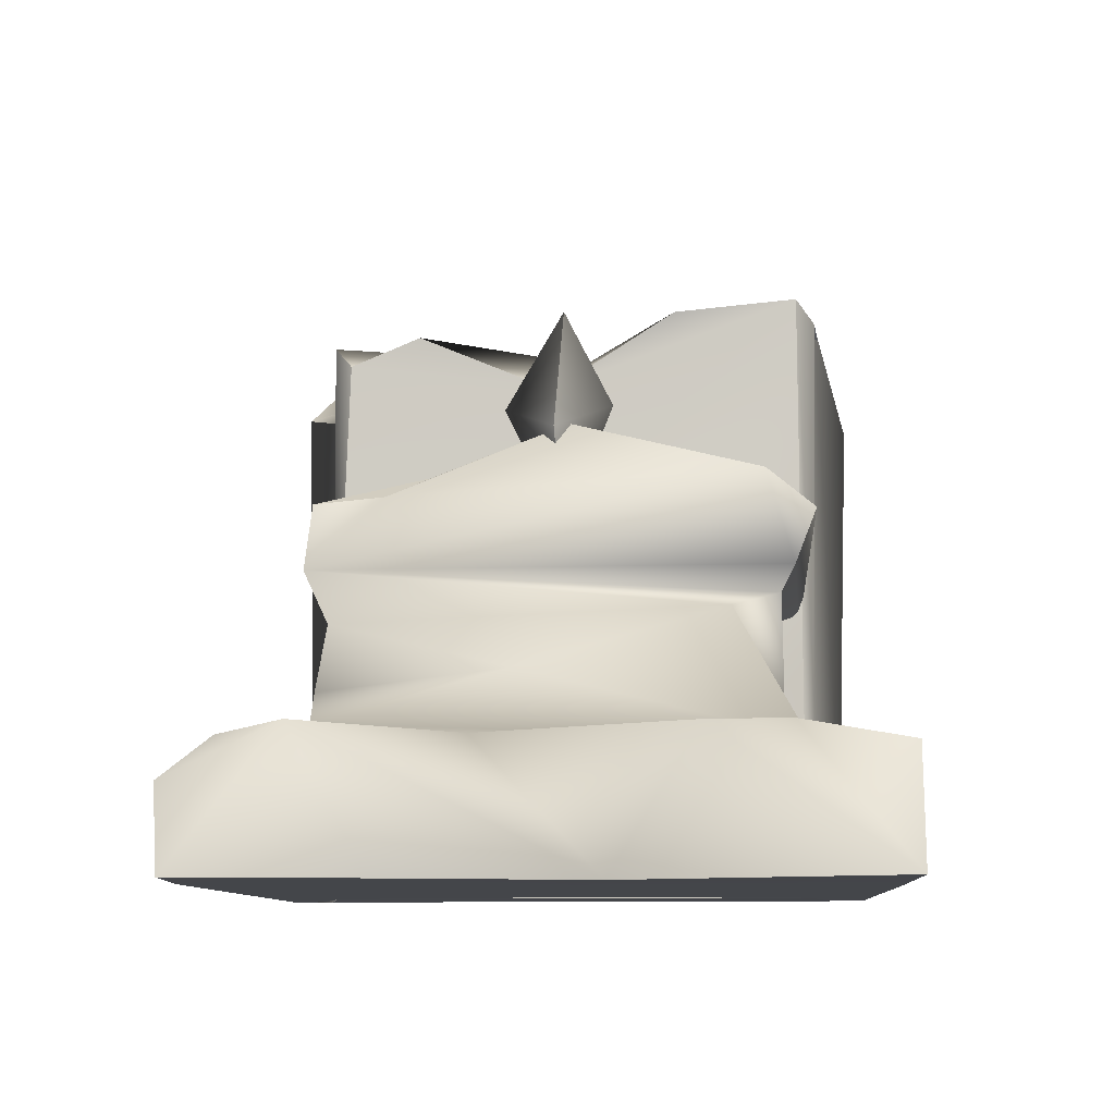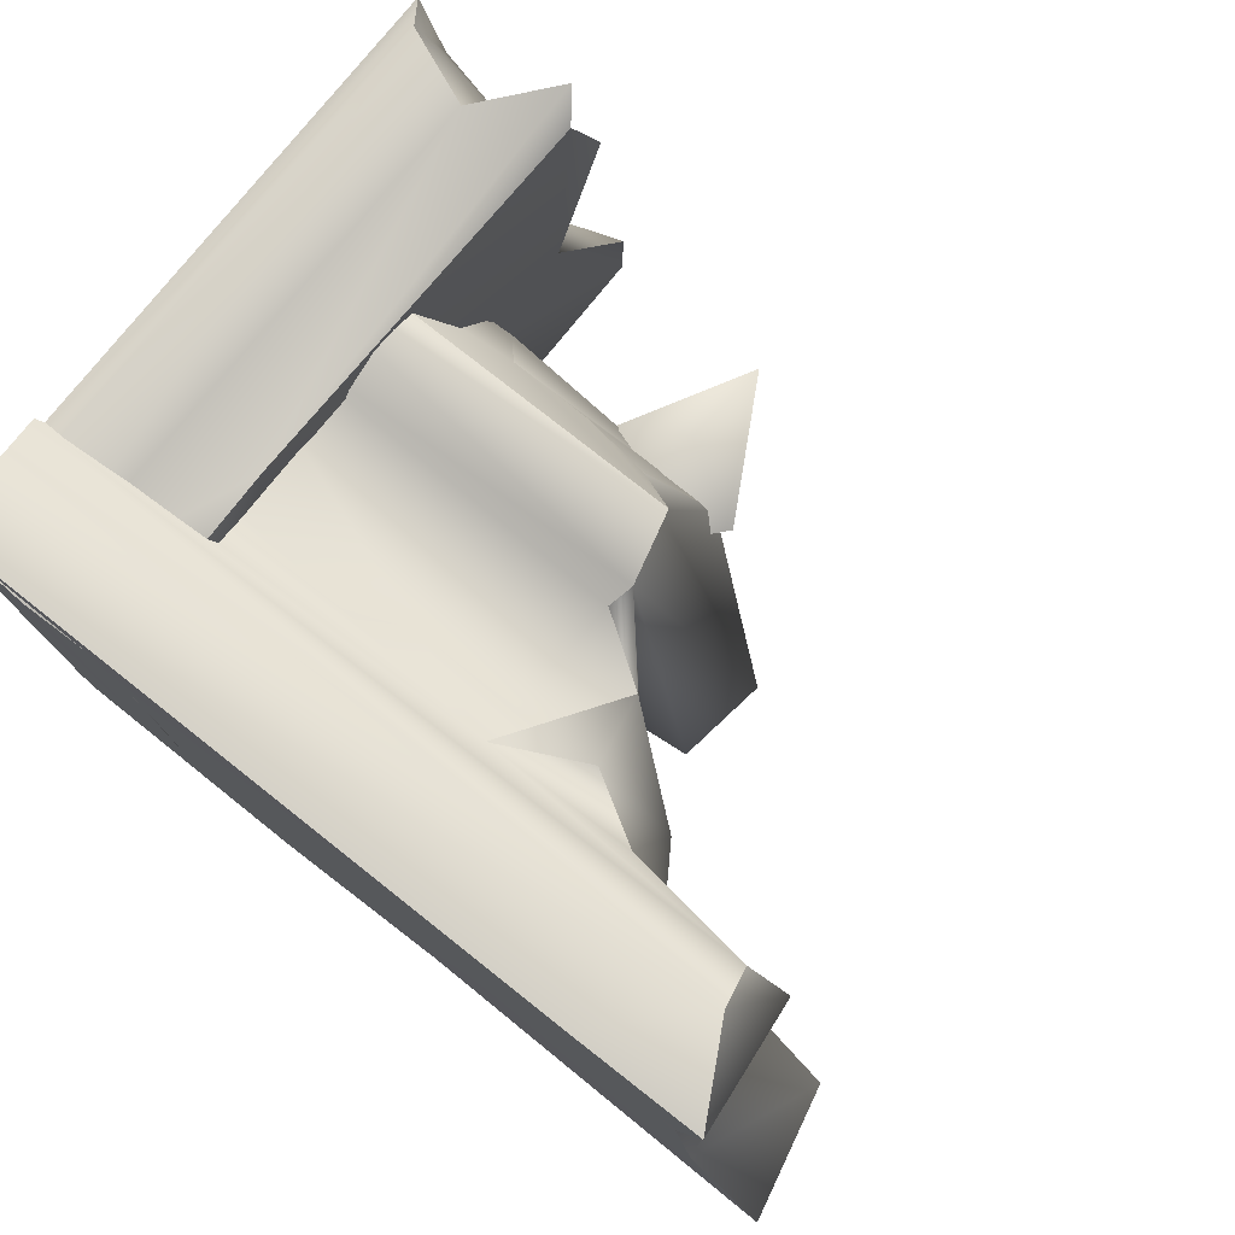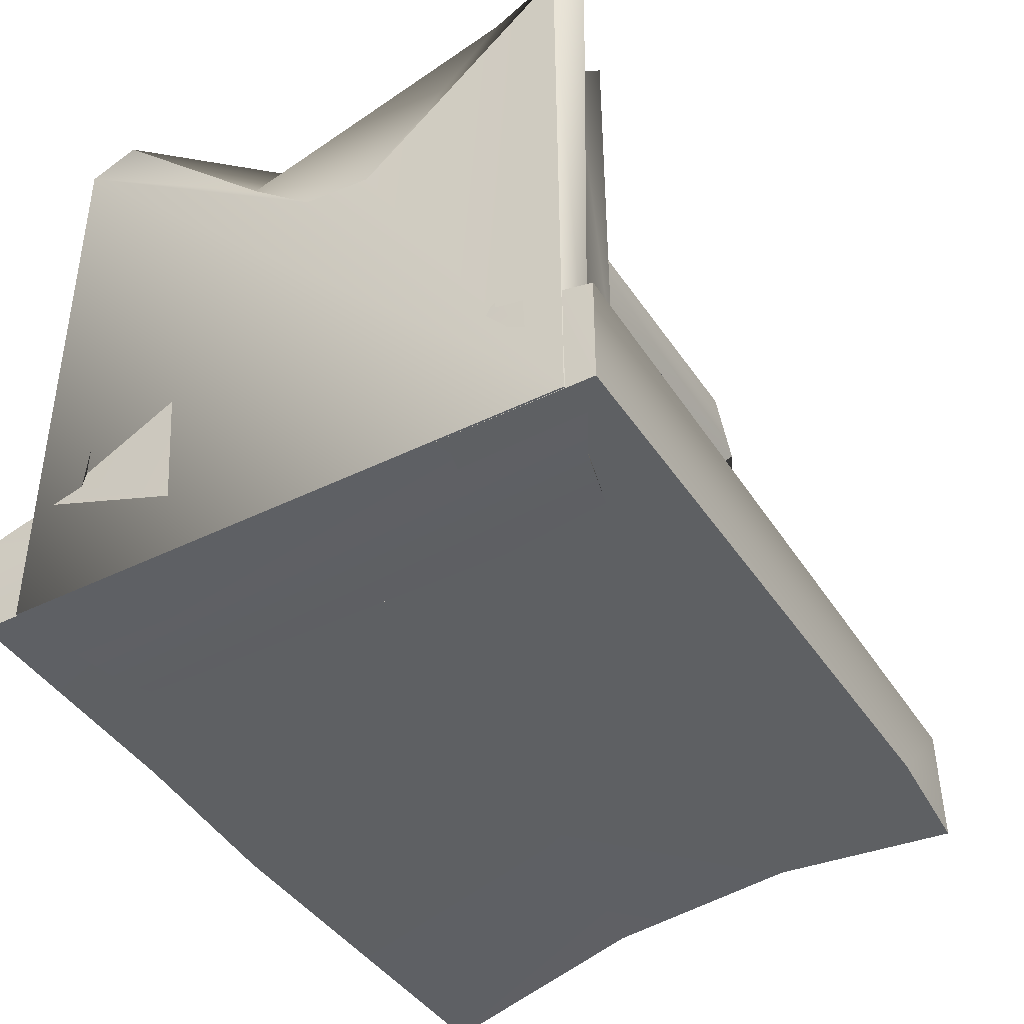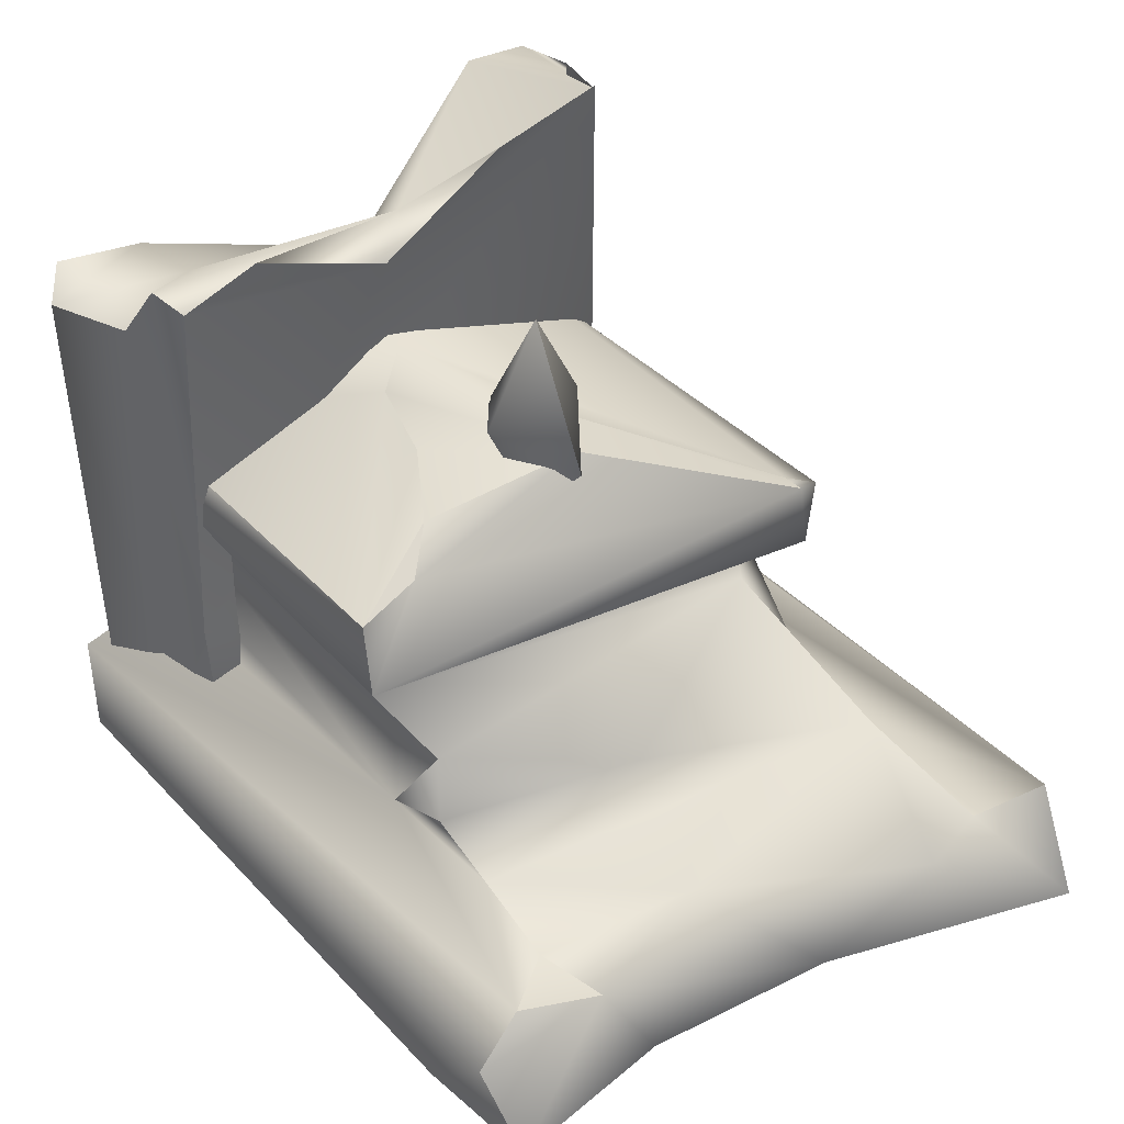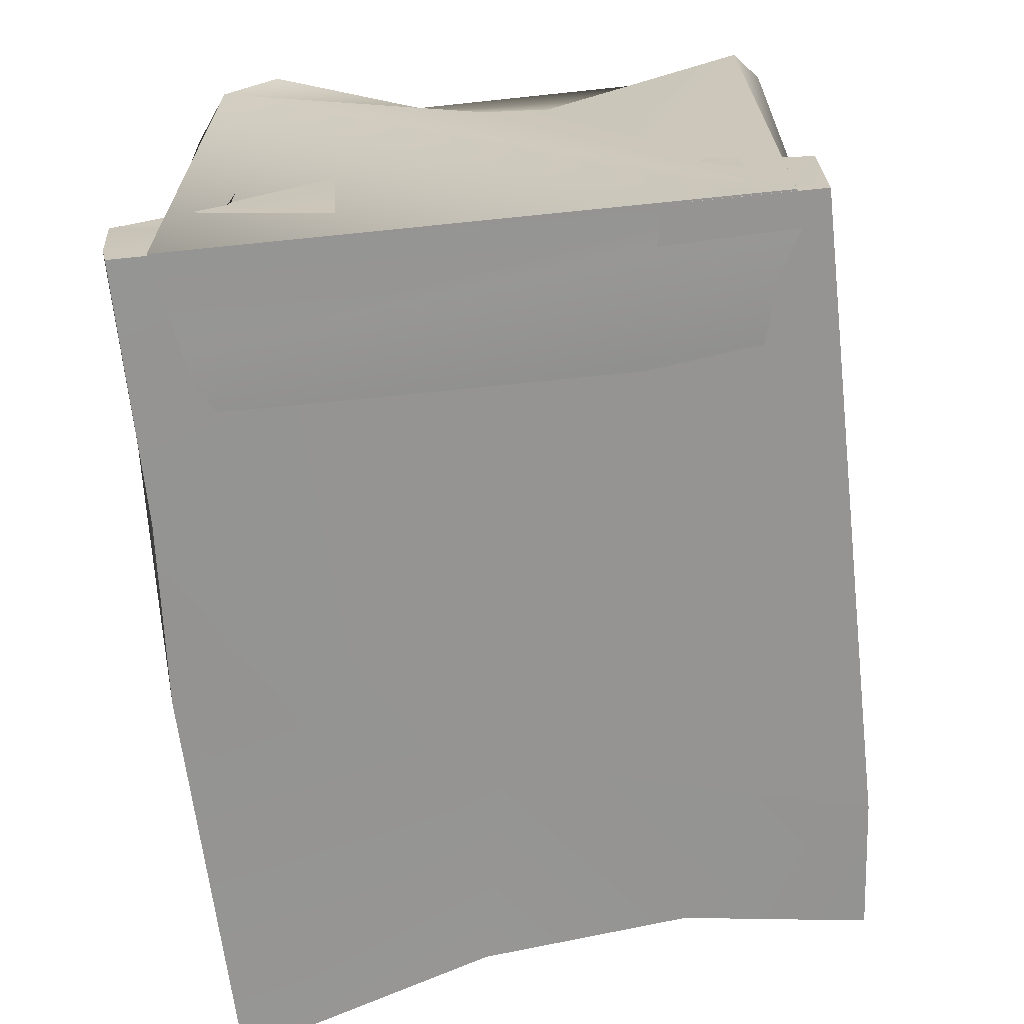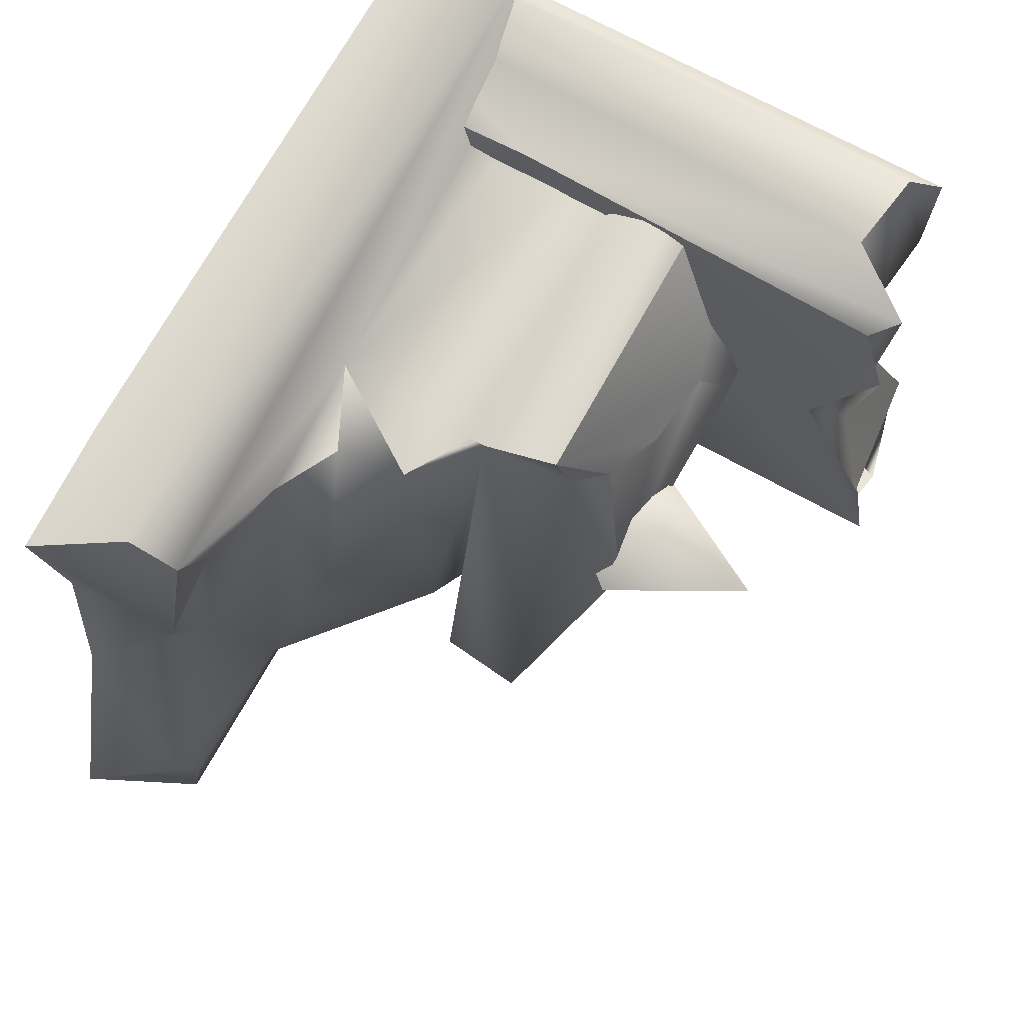
<metadata>
{"format":"obj","ext":"obj","renderer":"f3d","projection":"perspective","resolution":1024,"background":"white","views":[{"elev":-9.4,"azim":-86.5,"up":"+Z"},{"elev":77.6,"azim":-141.6,"up":"+Y"},{"elev":-42.7,"azim":120.3,"up":"+Z"},{"elev":39.6,"azim":-128.9,"up":"+Z"},{"elev":-67.2,"azim":95.8,"up":"+Z"},{"elev":71.2,"azim":-61.4,"up":"+Y"}]}
</metadata>
<code>
v  -0.101 2.859 0.000323
v  -0.4716 -0.1698 0.001172
v  -0.3889 2.701 -0.01323
v  -0.8037 -0.09273 0.000905
v  0.02343 2.809 0.000199
v  0.01863 -0.2549 0.001957
v  -0.7984 2.592 0.001024
v  0.009729 2.169 2.148
v  0.009565 1.284 0.004516
v  0.009747 2.426 0.9504
v  0.00973 0.07742 0.9538
v  0.008182 0.09064 1.586
v  0.03471 0.04925 0.7045
v  0.006187 -0.4558 0.6154
v  0.01309 2.434 1.577
v  0.01517 2.965 -0.003326
v  0.02784 2.46 0.7037
v  0.008769 2.508 2.043
v  0.009469 -0.09386 1.652
v  0.007772 2.58 1.859
v  0.009702 -0.07422 1.938
v  -3.313 3.004 -0.000778
v  -3.894 2.005 0.005051
v  -4.008 2.954 0.007111
v  0.01292 2.965 0.6042
v  0.009771 -0.492 0.1655
v  0.01259 -0.5273 0.5631
v  0.01052 0.002829 2.029
v  -0.05899 1.364 2.454
v  0.009527 -0.4549 0.003054
v  -2.862 1.136 0.005103
v  -1.961 1.954 2.229
v  -2.248 2.55 2.037
v  -2.167 2.172 2.09
v  -2.838 0.1617 2.093
v  -1.931 0.9595 2.41
v  -2.229 1.183 2.463
v  -2.714 0.1654 2.092
v  0.01533 2.794 3.125
v  -0.09968 2.915 2.97
v  -0.42 2.683 2.88
v  -0.7979 2.642 1.064
v  -0.7309 2.671 3.269
v  -0.8306 2.562 3.137
v  -1.357 -0.4512 -0.001543
v  -2.348 -0.5136 0.01743
v  -4.21 -0.4698 0.5955
v  -4.5 -0.4561 -0.005863
v  -3.319 -0.01983 0.6793
v  -4.195 0.07887 0.6914
v  -2.899 0.08416 0.8243
v  -2.219 0.07274 1.547
v  -2.752 0.01548 1.613
v  -2.684 -0.09951 1.914
v  -0.9408 1.35 2.508
v  -1.083 1.556 2.36
v  -1.562 1.702 2.327
v  -2.344 2.579 1.667
v  -2.293 2.426 1.561
v  -2.249 2.42 0.7683
v  -2.63 2.402 1.341
v  -2.696 2.454 0.9833
v  -3.032 2.421 0.7911
v  -3.717 2.76 0.6759
v  -3.513 2.453 0.6891
v  -3.76 3.027 0.4608
v  0.0285 1.678 2.125
v  0.04645 1.316 2.14
v  0.04621 -0.2693 3.319
v  0.03116 0.9458 2.476
v  0.1101 0.06437 3.312
v  -0.8298 -0.07947 3.508
v  -0.8615 1.358 2.97
v  -0.9096 0.6389 3.421
v  -0.8706 2.148 3.297
v  -4.022 0.9265 -0.00966
v  -1.944 1.233 1.951
v  -1.961 0.9601 2.62
v  -2.363 1.26 2.424
v  -1.575 1.242 2.441
v  -1.963 1.229 3.148
v  -1.968 1.548 2.599
v  -0.6492 -0.1551 1.074
v  -0.6893 -0.1923 3.388
v  -0.4362 -0.2041 3.433
v  -0.1421 -0.3177 0.4239
v  -0.12 -0.3871 2.834
v  -3.934 2.398 0.7264
v  -0.7183 1.169 3.158
v  -0.4217 2.276 3.081
v  -0.1071 2.372 3.13
v  -2.606 0.3373 1.427
v  -3.054 1.428 1.063
v  -3.657 1.582 0.6829
v  -4.301 0.4798 0.6785
g Dn_HL_Ruins_Wall_Arch_DMG_C
f 1 2 3
f 3 2 4
f 5 6 2
f 1 5 2
f 7 3 4
f 8 9 10
f 11 8 12
f 13 9 8
f 13 14 9
f 15 8 10
f 16 17 9
f 15 18 8
f 8 19 12
f 20 18 15
f 19 8 21
f 22 23 24
f 17 16 25
f 26 9 27
f 28 21 8
f 8 29 28
f 27 9 14
f 17 10 9
f 13 8 11
f 30 9 26
f 23 22 31
f 32 33 34
f 35 36 37
f 36 35 38
f 1 39 5
f 1 40 39
f 40 1 3
f 41 40 3
f 42 41 3
f 42 3 7
f 43 41 42
f 43 42 44
f 45 30 26
f 27 45 26
f 27 46 45
f 47 46 27
f 48 46 47
f 47 27 14
f 47 14 13
f 47 49 50
f 47 13 49
f 51 49 13
f 51 13 12
f 13 11 12
f 52 51 12
f 19 52 12
f 19 53 52
f 54 53 19
f 54 19 21
f 21 28 54
f 38 54 28
f 38 28 55
f 36 38 55
f 55 28 29
f 55 29 8
f 36 55 37
f 18 55 8
f 55 56 37
f 56 57 37
f 32 37 57
f 55 18 56
f 33 56 18
f 33 57 56
f 57 33 32
f 18 20 33
f 20 58 33
f 20 15 58
f 59 58 15
f 59 15 60
f 59 60 61
f 15 10 60
f 17 60 10
f 25 60 17
f 62 60 63
f 63 60 64
f 60 25 64
f 63 64 65
f 64 25 66
f 66 25 16
f 22 66 16
f 22 24 66
f 39 67 5
f 5 67 68
f 68 69 5
f 5 69 6
f 69 68 70
f 70 71 69
f 4 42 7
f 4 72 42
f 72 73 42
f 74 73 72
f 73 44 42
f 73 75 44
f 30 45 9
f 31 9 45
f 9 31 16
f 31 22 16
f 31 45 46
f 46 48 31
f 31 48 76
f 31 76 23
f 77 78 79
f 77 80 78
f 81 79 78
f 81 78 80
f 82 80 77
f 81 80 82
f 79 82 77
f 82 79 81
f 83 84 72
f 83 85 84
f 4 83 72
f 86 85 83
f 86 83 4
f 85 86 87
f 86 4 2
f 69 87 86
f 2 6 86
f 86 6 69
f 64 88 65
f 85 87 69
f 85 69 84
f 84 69 71
f 74 72 84
f 89 84 71
f 84 89 74
f 74 89 73
f 75 73 89
f 44 75 89
f 44 89 43
f 71 70 89
f 90 43 89
f 90 89 70
f 43 90 41
f 40 41 90
f 91 40 90
f 91 90 70
f 39 40 91
f 91 67 39
f 67 91 70
f 67 70 68
f 32 34 37
f 34 35 37
f 54 38 35
f 35 53 54
f 58 35 34
f 35 58 53
f 34 33 58
f 58 52 53
f 52 58 92
f 92 51 52
f 51 92 49
f 59 61 58
f 61 92 58
f 61 60 62
f 92 61 93
f 93 61 62
f 49 92 93
f 93 62 63
f 49 93 63
f 63 94 49
f 63 65 94
f 65 88 94
f 49 94 95
f 50 49 95
f 47 50 48
f 50 95 48
f 95 76 48
f 76 95 94
f 88 76 94
f 88 23 76
f 88 24 23
f 24 88 66
f 66 88 64

</code>
